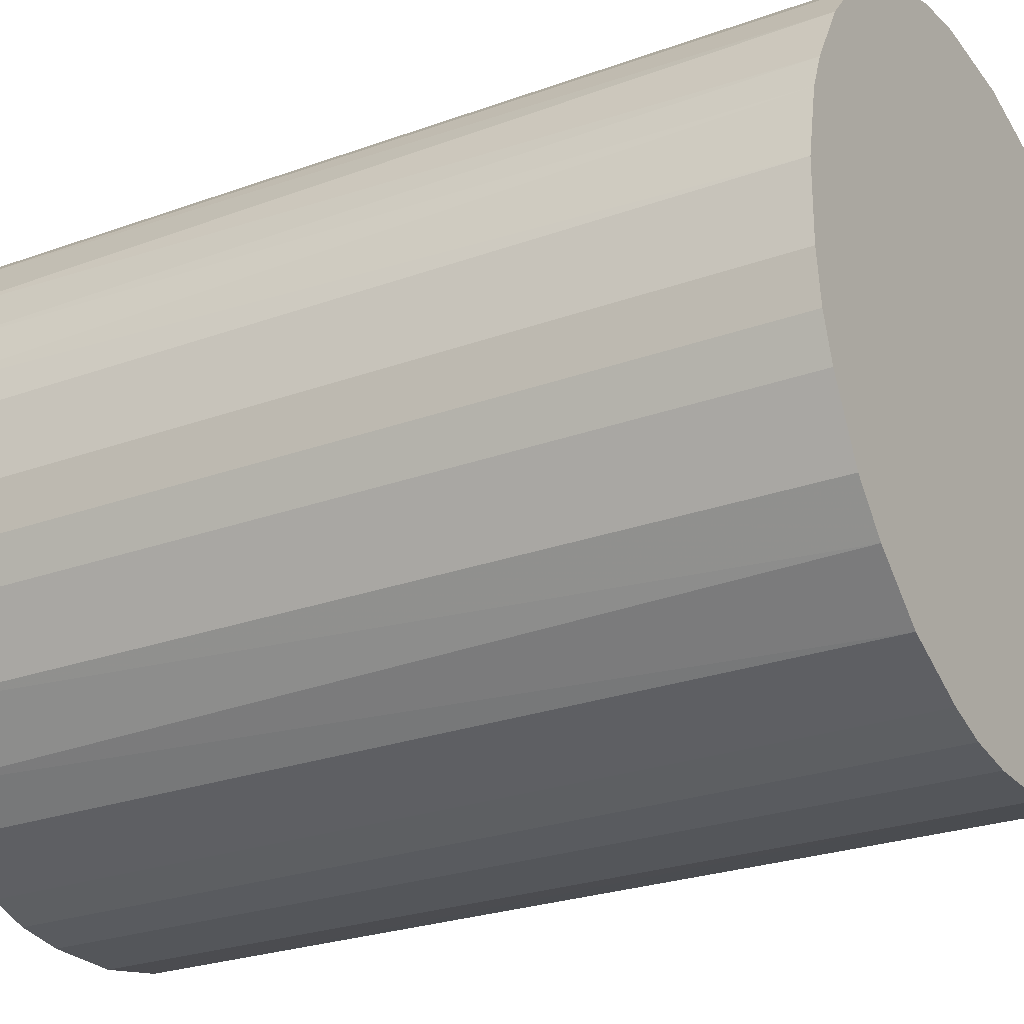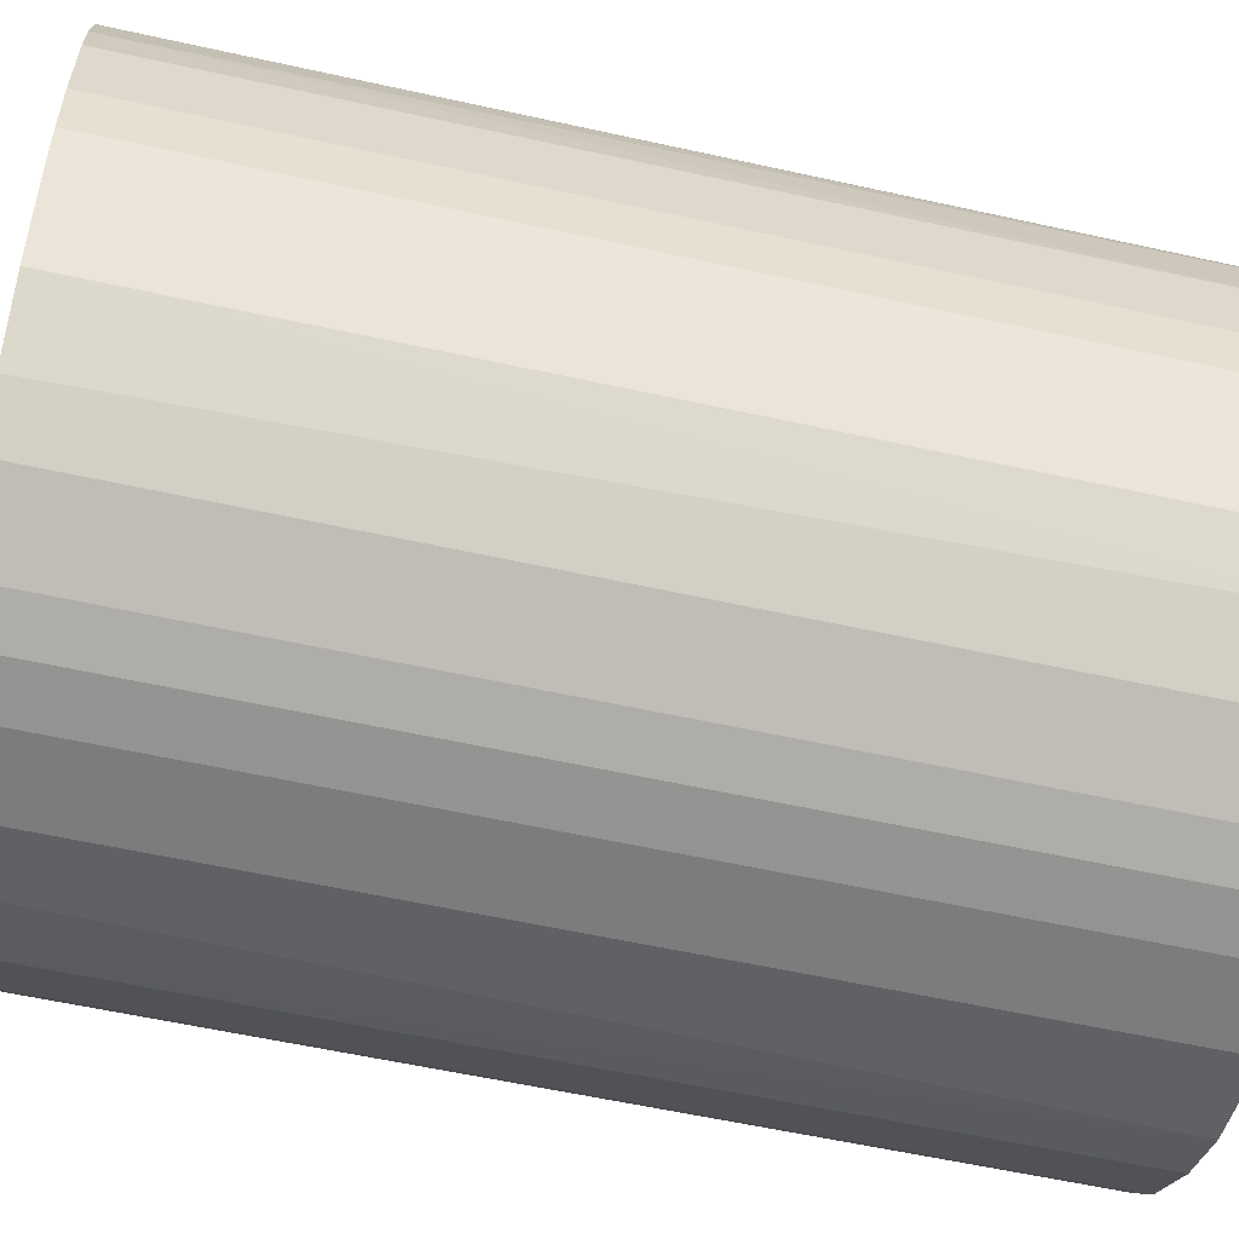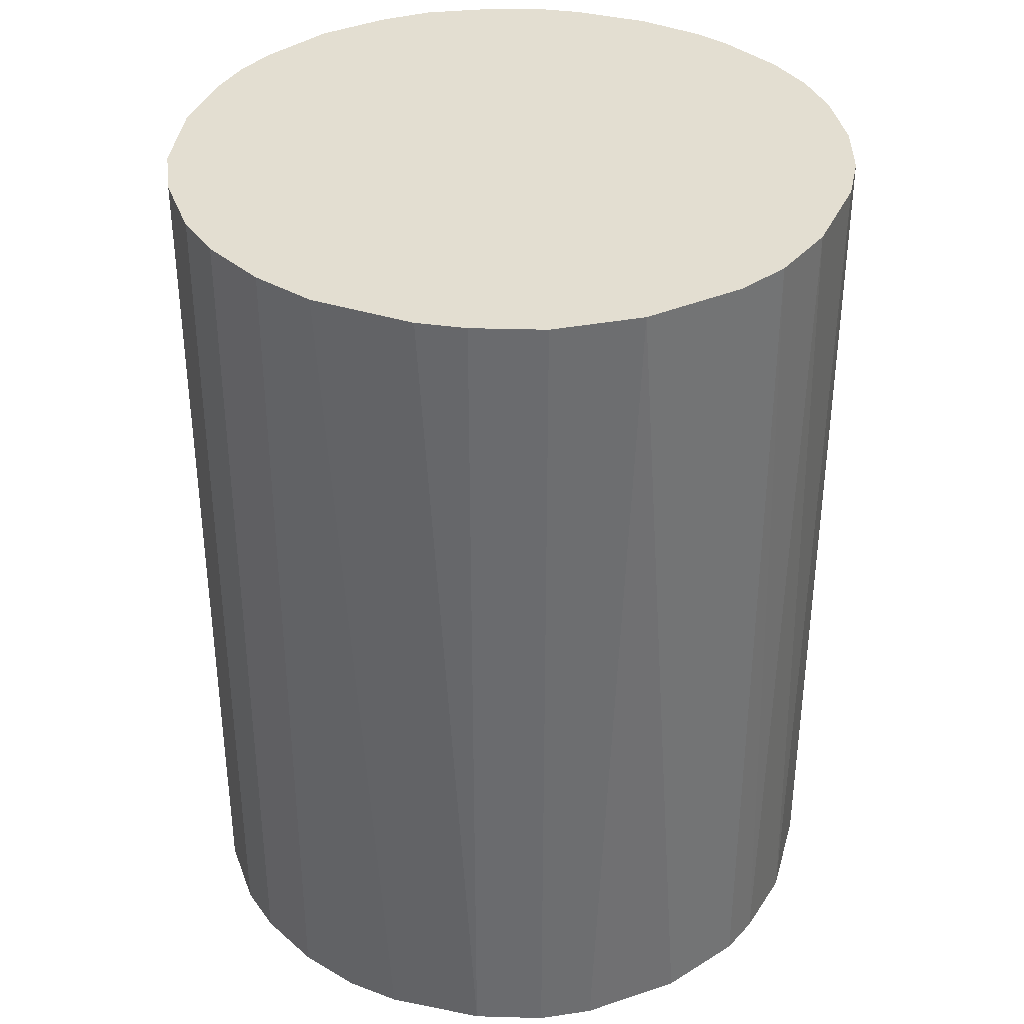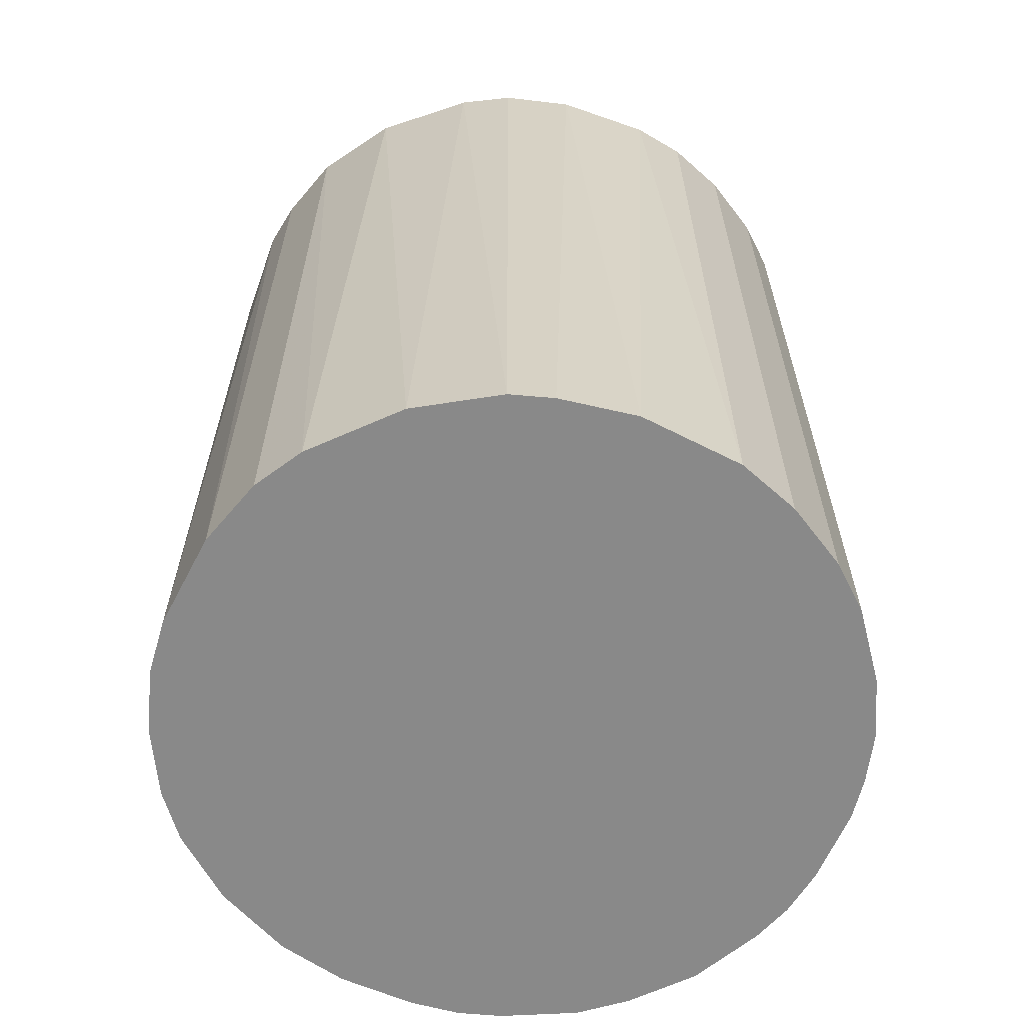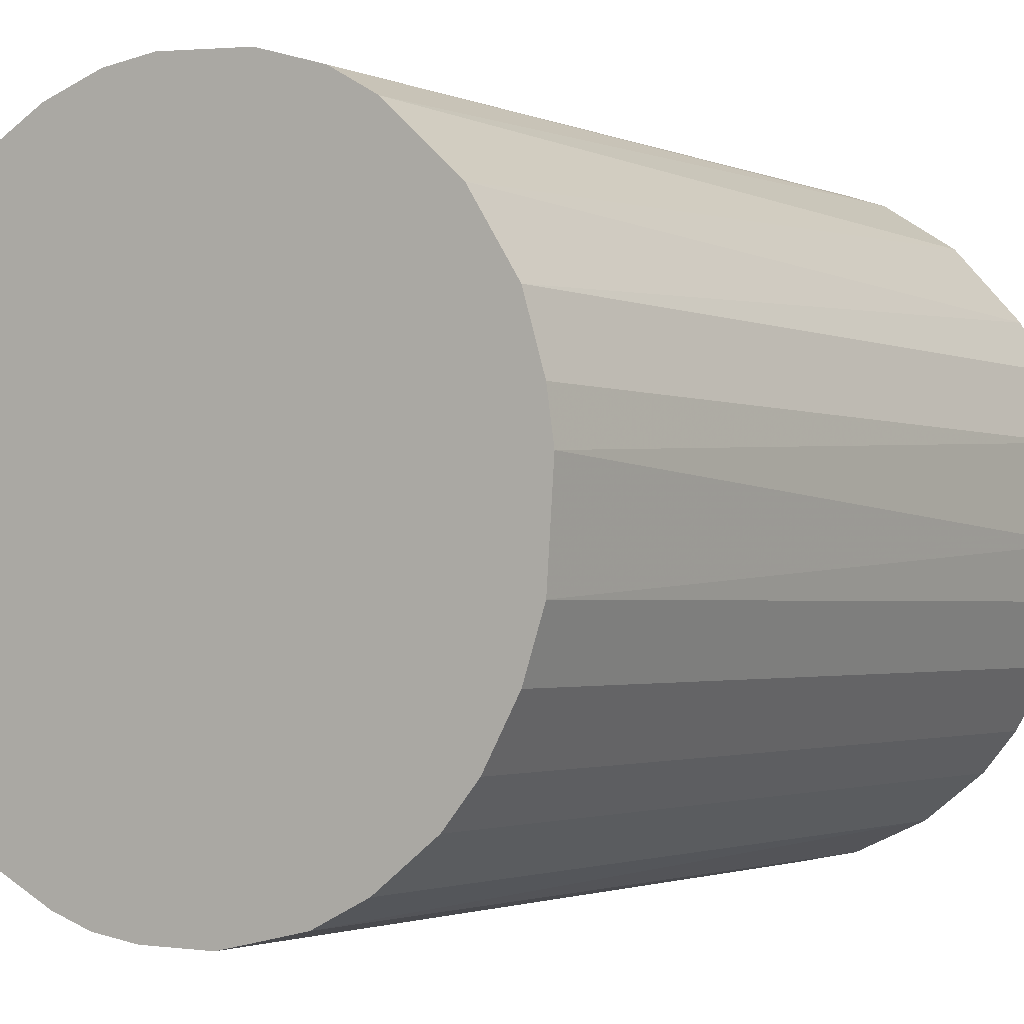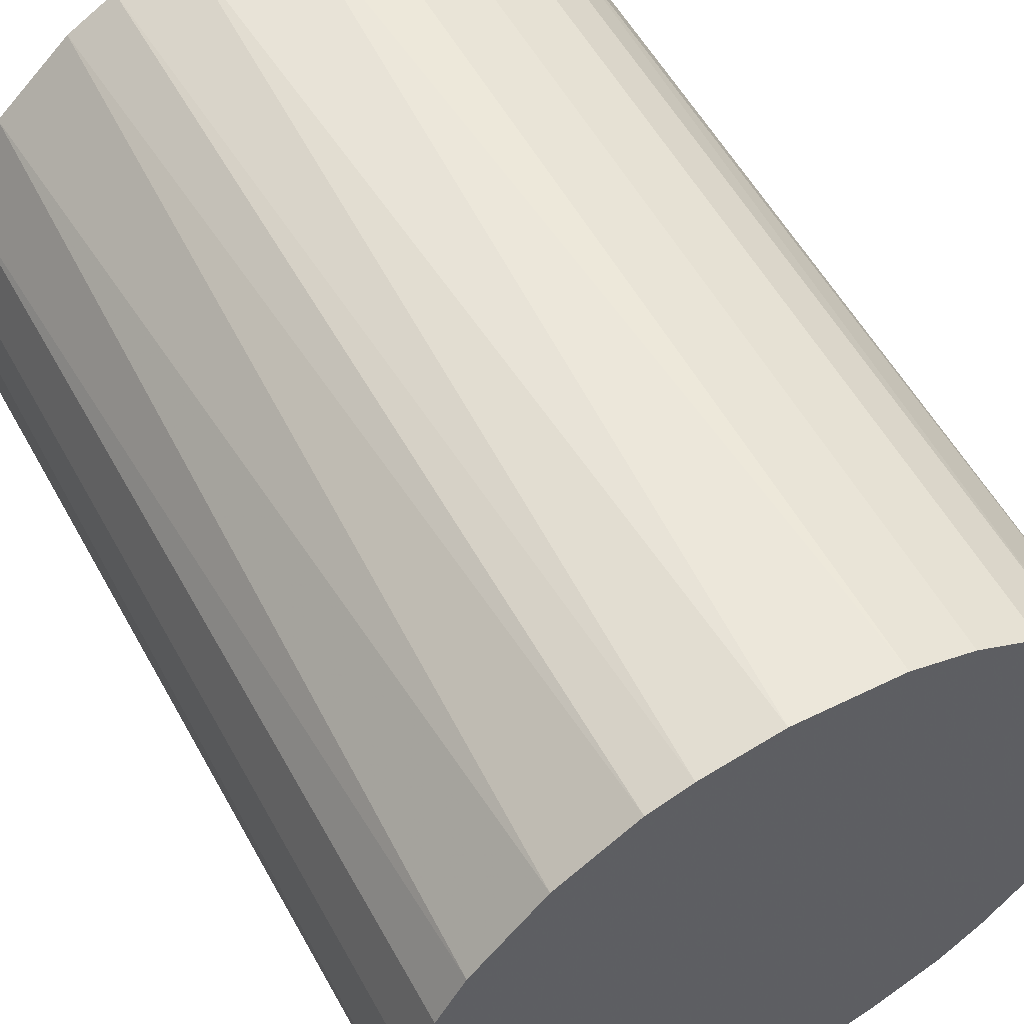
<metadata>
{"format":"obj","ext":"obj","renderer":"f3d","projection":"perspective","resolution":1024,"background":"white","views":[{"elev":-25.6,"azim":-59.7,"up":"+Y"},{"elev":-58.8,"azim":-102.8,"up":"+Y"},{"elev":36.3,"azim":108.8,"up":"+Z"},{"elev":-63.2,"azim":156.5,"up":"+Z"},{"elev":-1.9,"azim":34.1,"up":"+Y"},{"elev":56.7,"azim":151.2,"up":"+Y"}]}
</metadata>
<code>
o convex_0
v -0.024 0.005761 -0.03249
v 0.02462 0.001795 0.03249
v 0.02412 0.005266 0.03249
v -0.0245 -0.002666 0.03249
v 0.002785 -0.02449 -0.03249
v 0.01023 0.02263 -0.03249
v -0.005642 0.02412 0.03249
v 0.002785 -0.02449 0.03249
v 0.02263 -0.01011 -0.03249
v -0.01705 -0.01804 -0.03249
v -0.01457 0.02014 -0.03249
v 0.01767 -0.01754 0.03249
v -0.02003 0.01469 0.03249
v -0.01407 -0.02052 0.03249
v 0.02263 0.01023 -0.03249
v 0.0137 0.02064 0.03249
v 0.0132 -0.02102 -0.03249
v -0.02301 -0.009117 -0.03249
v 0.001795 0.02461 -0.03249
v -0.006137 -0.024 -0.03249
v -0.02053 -0.01407 0.03249
v 0.005266 0.02412 0.03249
v 0.02263 -0.01011 0.03249
v 0.02462 -0.001676 -0.03249
v 0.01915 0.01568 0.03249
v 0.01568 0.01915 -0.03249
v 0.009237 -0.02301 0.03249
v -0.0235 0.007747 0.03249
v -0.02102 0.0132 -0.03249
v -0.006137 -0.024 0.03249
v -0.01457 0.02014 0.03249
v -0.01011 0.02263 -0.03249
v 0.02015 -0.01457 -0.03249
v -0.0245 -0.002666 -0.03249
v 0.02412 -0.005642 0.03249
v -0.024 -0.006137 0.03249
v 0.02412 0.005266 -0.03249
v -0.009117 -0.02301 -0.03249
v 0.02263 0.01023 0.03249
v -0.005642 0.02412 -0.03249
v -0.0245 0.002785 0.03249
v 0.007747 -0.0235 -0.03249
v 0.02064 0.0137 -0.03249
v -0.01755 0.01767 -0.03249
v -0.02053 -0.01407 -0.03249
v -0.001676 0.02461 0.03249
v -0.002666 -0.02449 0.03249
v 0.0132 -0.02102 0.03249
v -0.01407 -0.02052 -0.03249
v 0.01023 0.02263 0.03249
v 0.01767 -0.01754 -0.03249
v -0.01011 0.02263 0.03249
v 0.02015 -0.01457 0.03249
v -0.01804 -0.01705 0.03249
v 0.02412 -0.005642 -0.03249
v -0.02301 0.009232 -0.03249
v 0.007251 0.02362 -0.03249
v -0.01755 0.01767 0.03249
v -0.02251 0.01023 0.03249
v -0.0245 0.002785 -0.03249
v -0.002666 -0.02449 -0.03249
v -0.009117 -0.02301 0.03249
v -0.02301 -0.009117 0.03249
v -0.024 -0.006137 -0.03249
f 36 34 64
f 2 3 4
f 5 1 6
f 4 3 7
f 2 4 8
f 5 6 9
f 1 5 10
f 6 1 11
f 2 8 12
f 4 7 13
f 8 4 14
f 9 6 15
f 7 3 16
f 5 9 17
f 1 10 18
f 6 11 19
f 10 5 20
f 14 4 21
f 7 16 22
f 2 12 23
f 9 15 24
f 16 3 25
f 16 25 26
f 15 6 26
f 6 16 26
f 12 8 27
f 4 13 28
f 11 1 29
f 8 14 30
f 13 7 31
f 19 11 32
f 11 31 32
f 17 9 33
f 9 23 33
f 1 18 34
f 2 23 35
f 23 9 35
f 24 2 35
f 21 4 36
f 4 34 36
f 3 2 37
f 15 3 37
f 2 24 37
f 24 15 37
f 10 20 38
f 20 30 38
f 3 15 39
f 25 3 39
f 19 32 40
f 32 7 40
f 28 1 41
f 4 28 41
f 34 4 41
f 8 5 42
f 5 17 42
f 27 8 42
f 17 27 42
f 26 25 43
f 15 26 43
f 39 15 43
f 25 39 43
f 29 13 44
f 11 29 44
f 31 11 44
f 18 10 45
f 21 18 45
f 7 22 46
f 22 19 46
f 40 7 46
f 19 40 46
f 5 8 47
f 8 30 47
f 30 20 47
f 17 12 48
f 12 27 48
f 27 17 48
f 14 10 49
f 10 38 49
f 38 14 49
f 16 6 50
f 22 16 50
f 12 17 51
f 17 33 51
f 33 12 51
f 31 7 52
f 7 32 52
f 32 31 52
f 23 12 53
f 12 33 53
f 33 23 53
f 10 14 54
f 14 21 54
f 45 10 54
f 21 45 54
f 9 24 55
f 35 9 55
f 24 35 55
f 1 28 56
f 29 1 56
f 6 19 57
f 19 22 57
f 50 6 57
f 22 50 57
f 13 31 58
f 44 13 58
f 31 44 58
f 28 13 59
f 13 29 59
f 56 28 59
f 29 56 59
f 1 34 60
f 41 1 60
f 34 41 60
f 20 5 61
f 5 47 61
f 47 20 61
f 30 14 62
f 14 38 62
f 38 30 62
f 18 21 63
f 21 36 63
f 36 18 63
f 34 18 64
f 18 36 64

</code>
